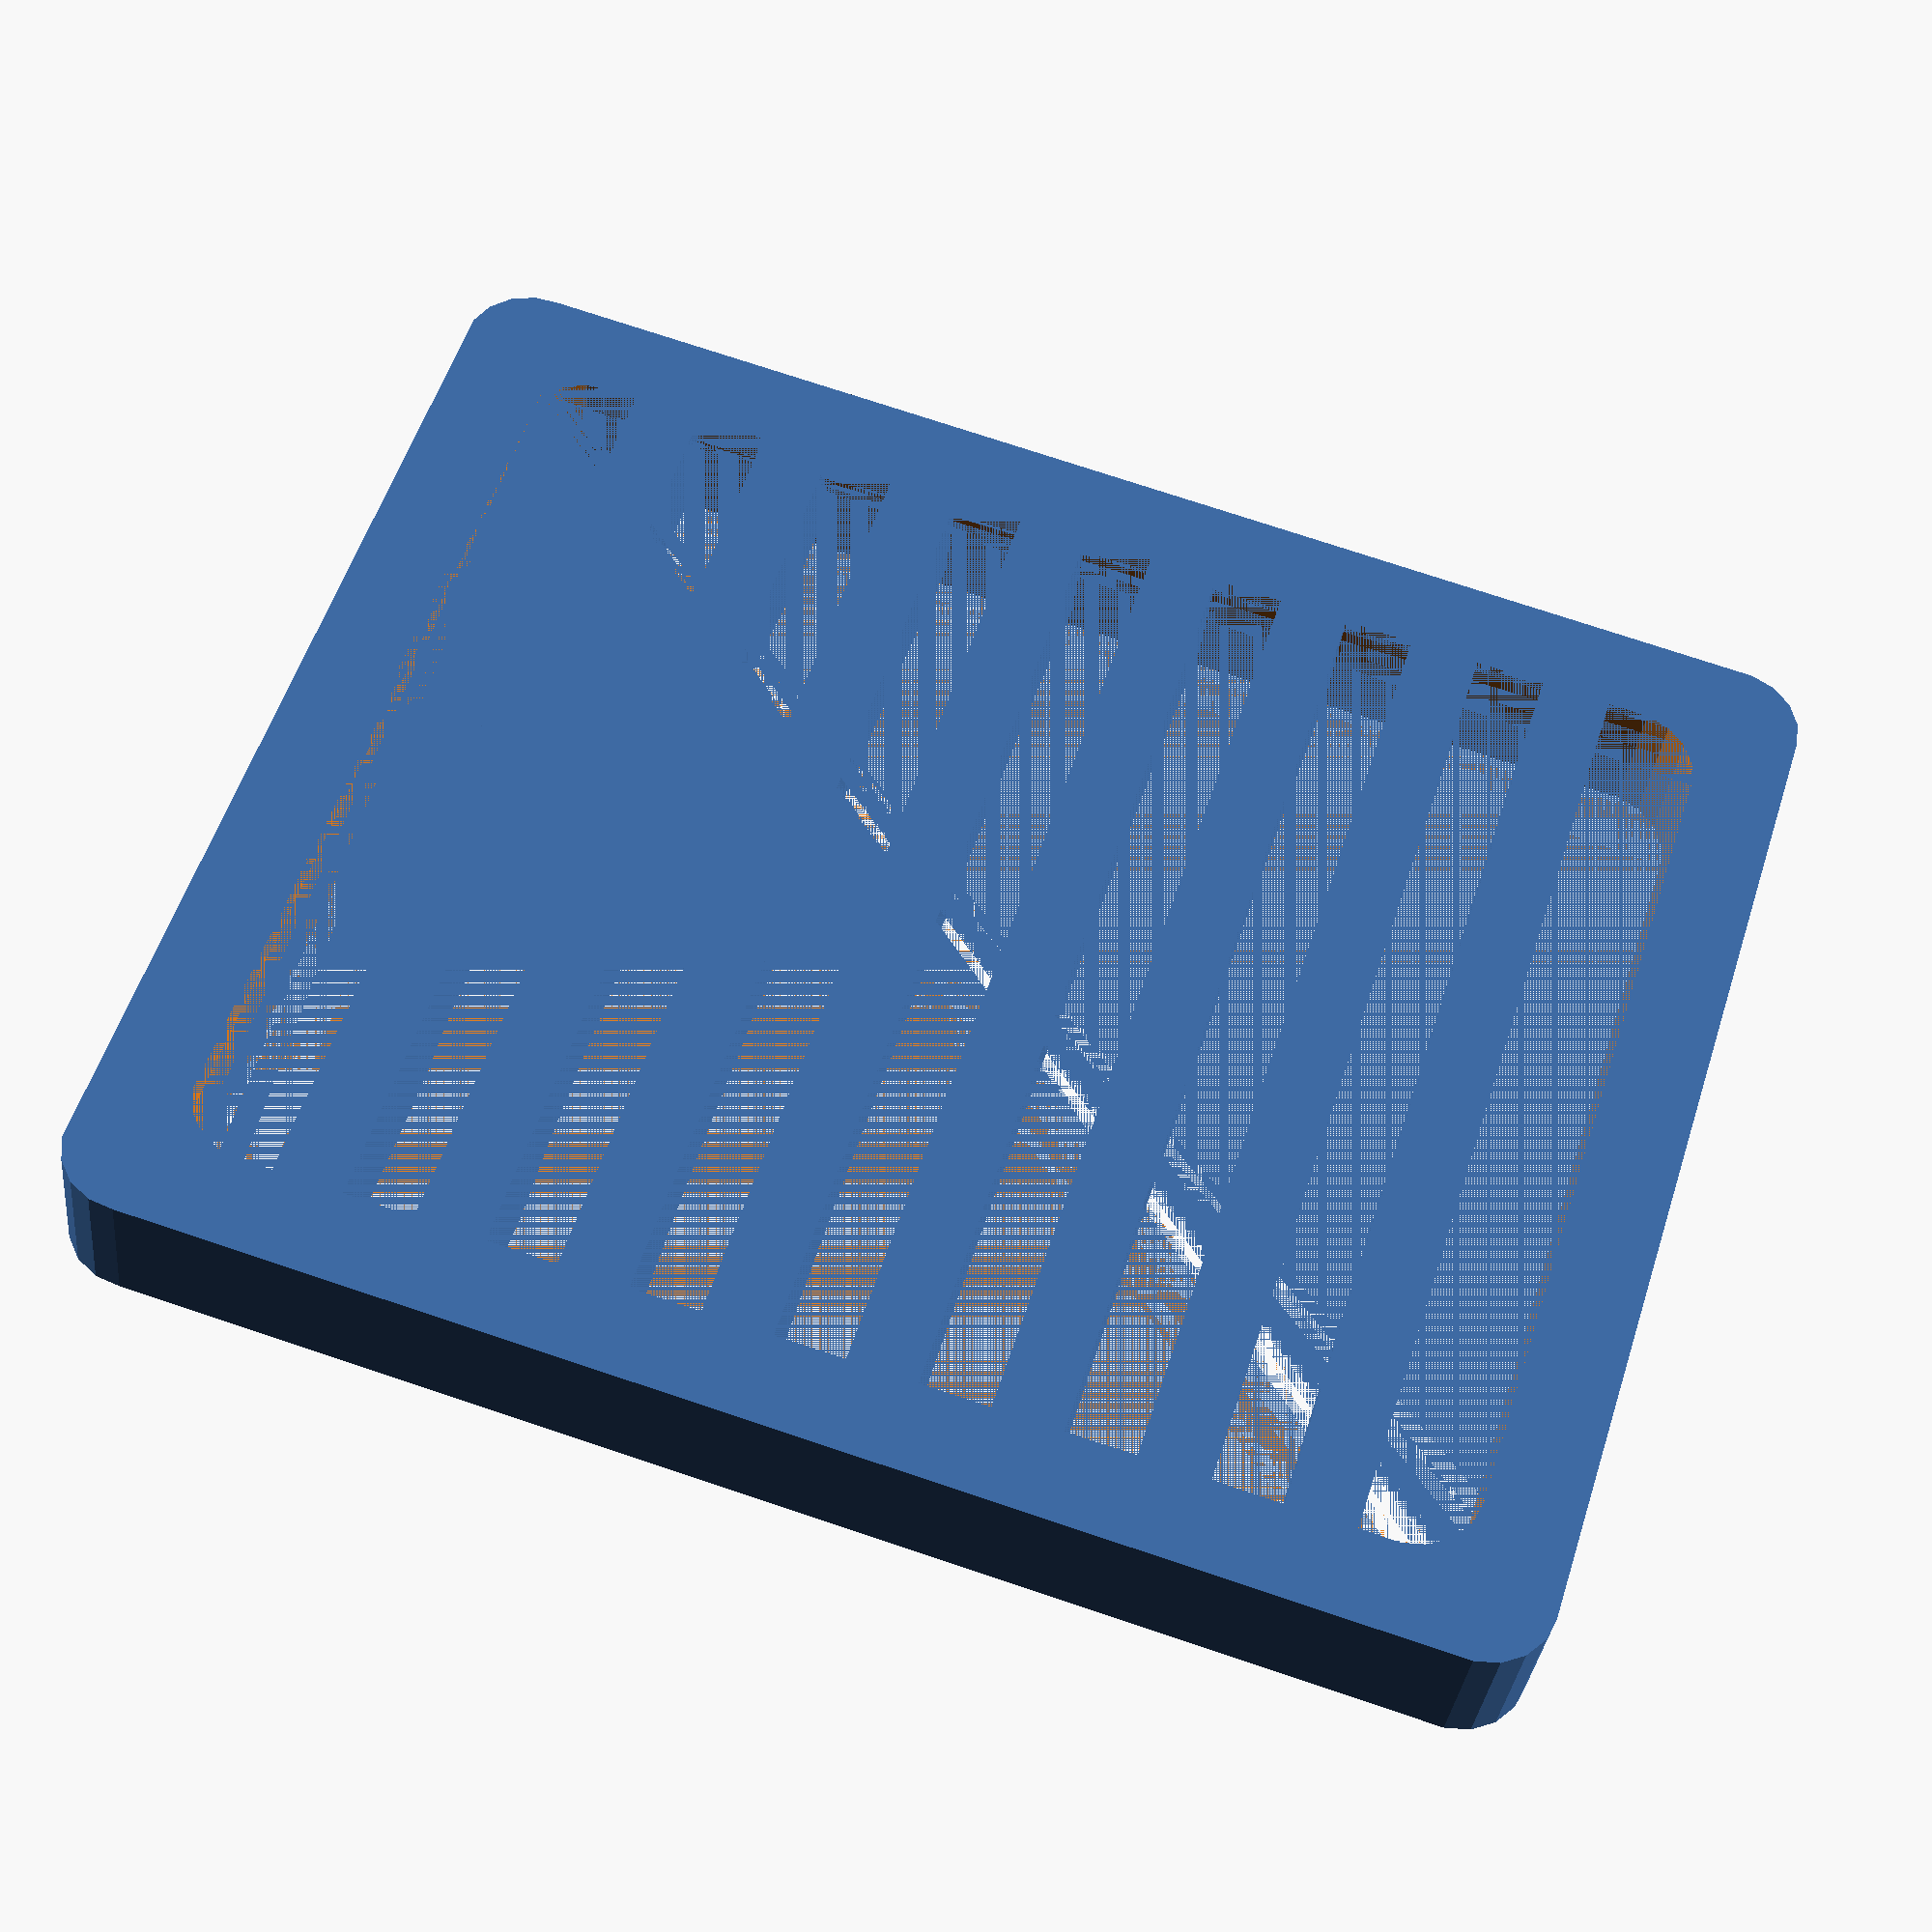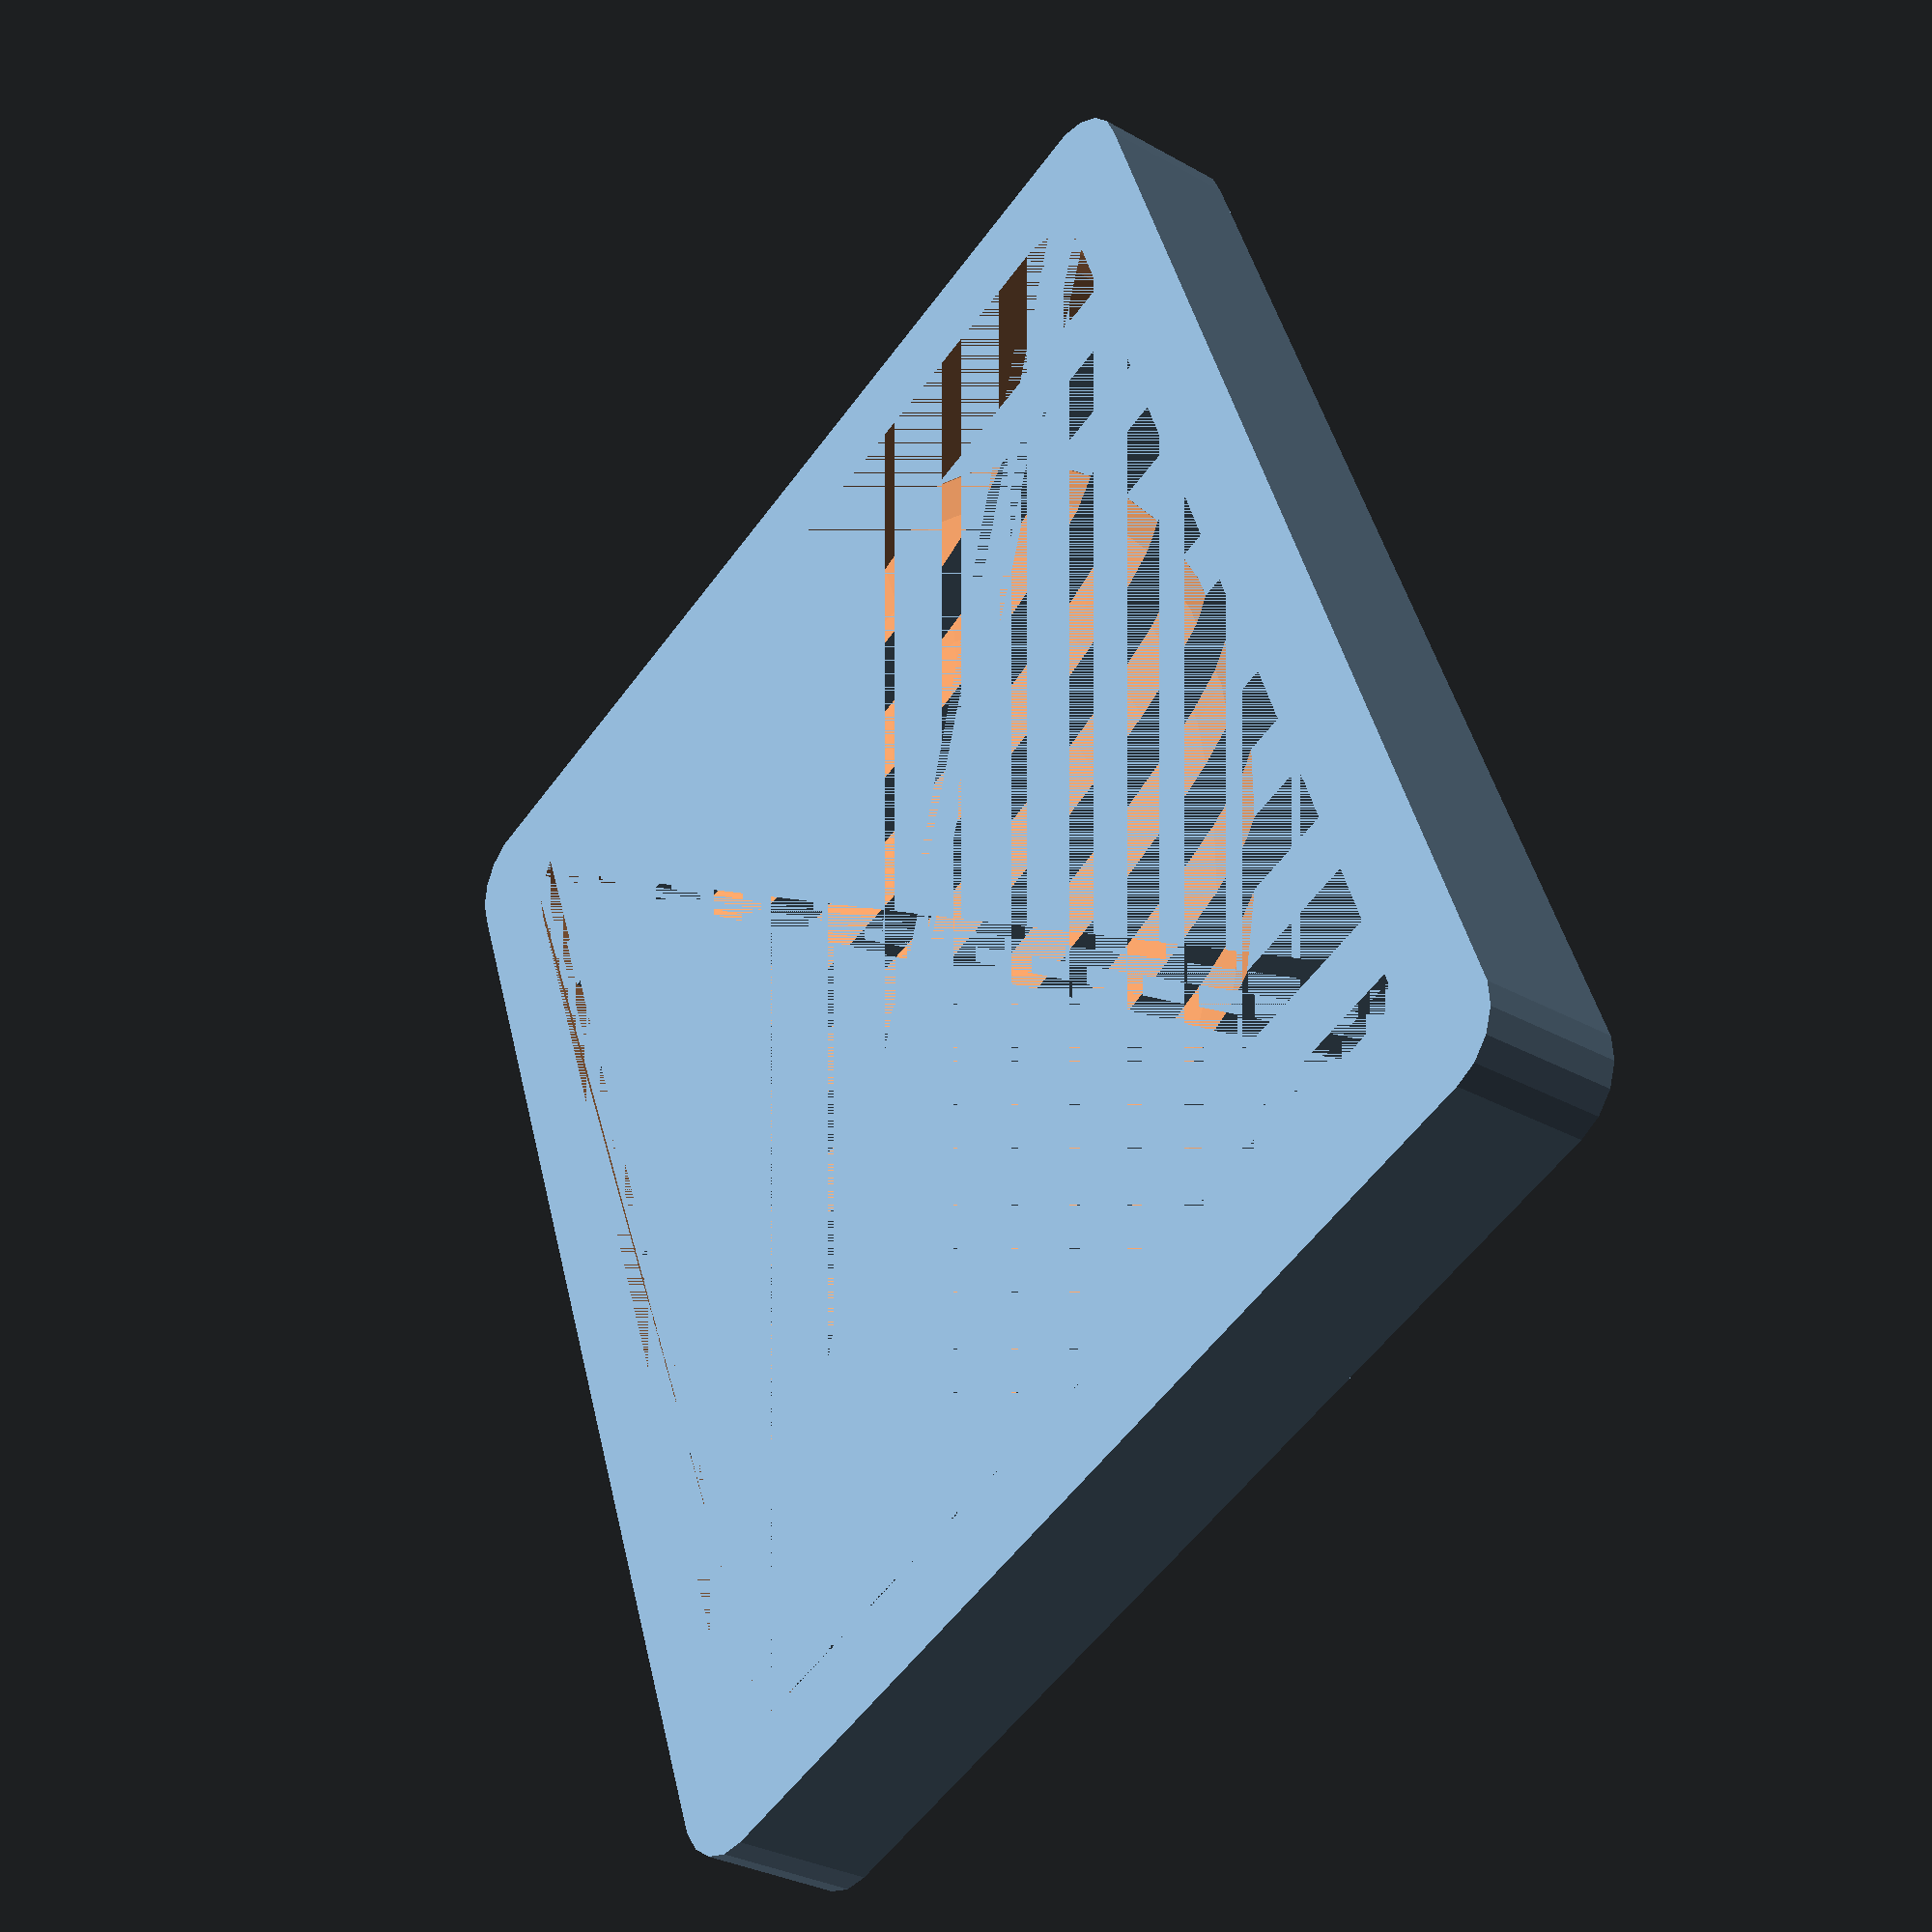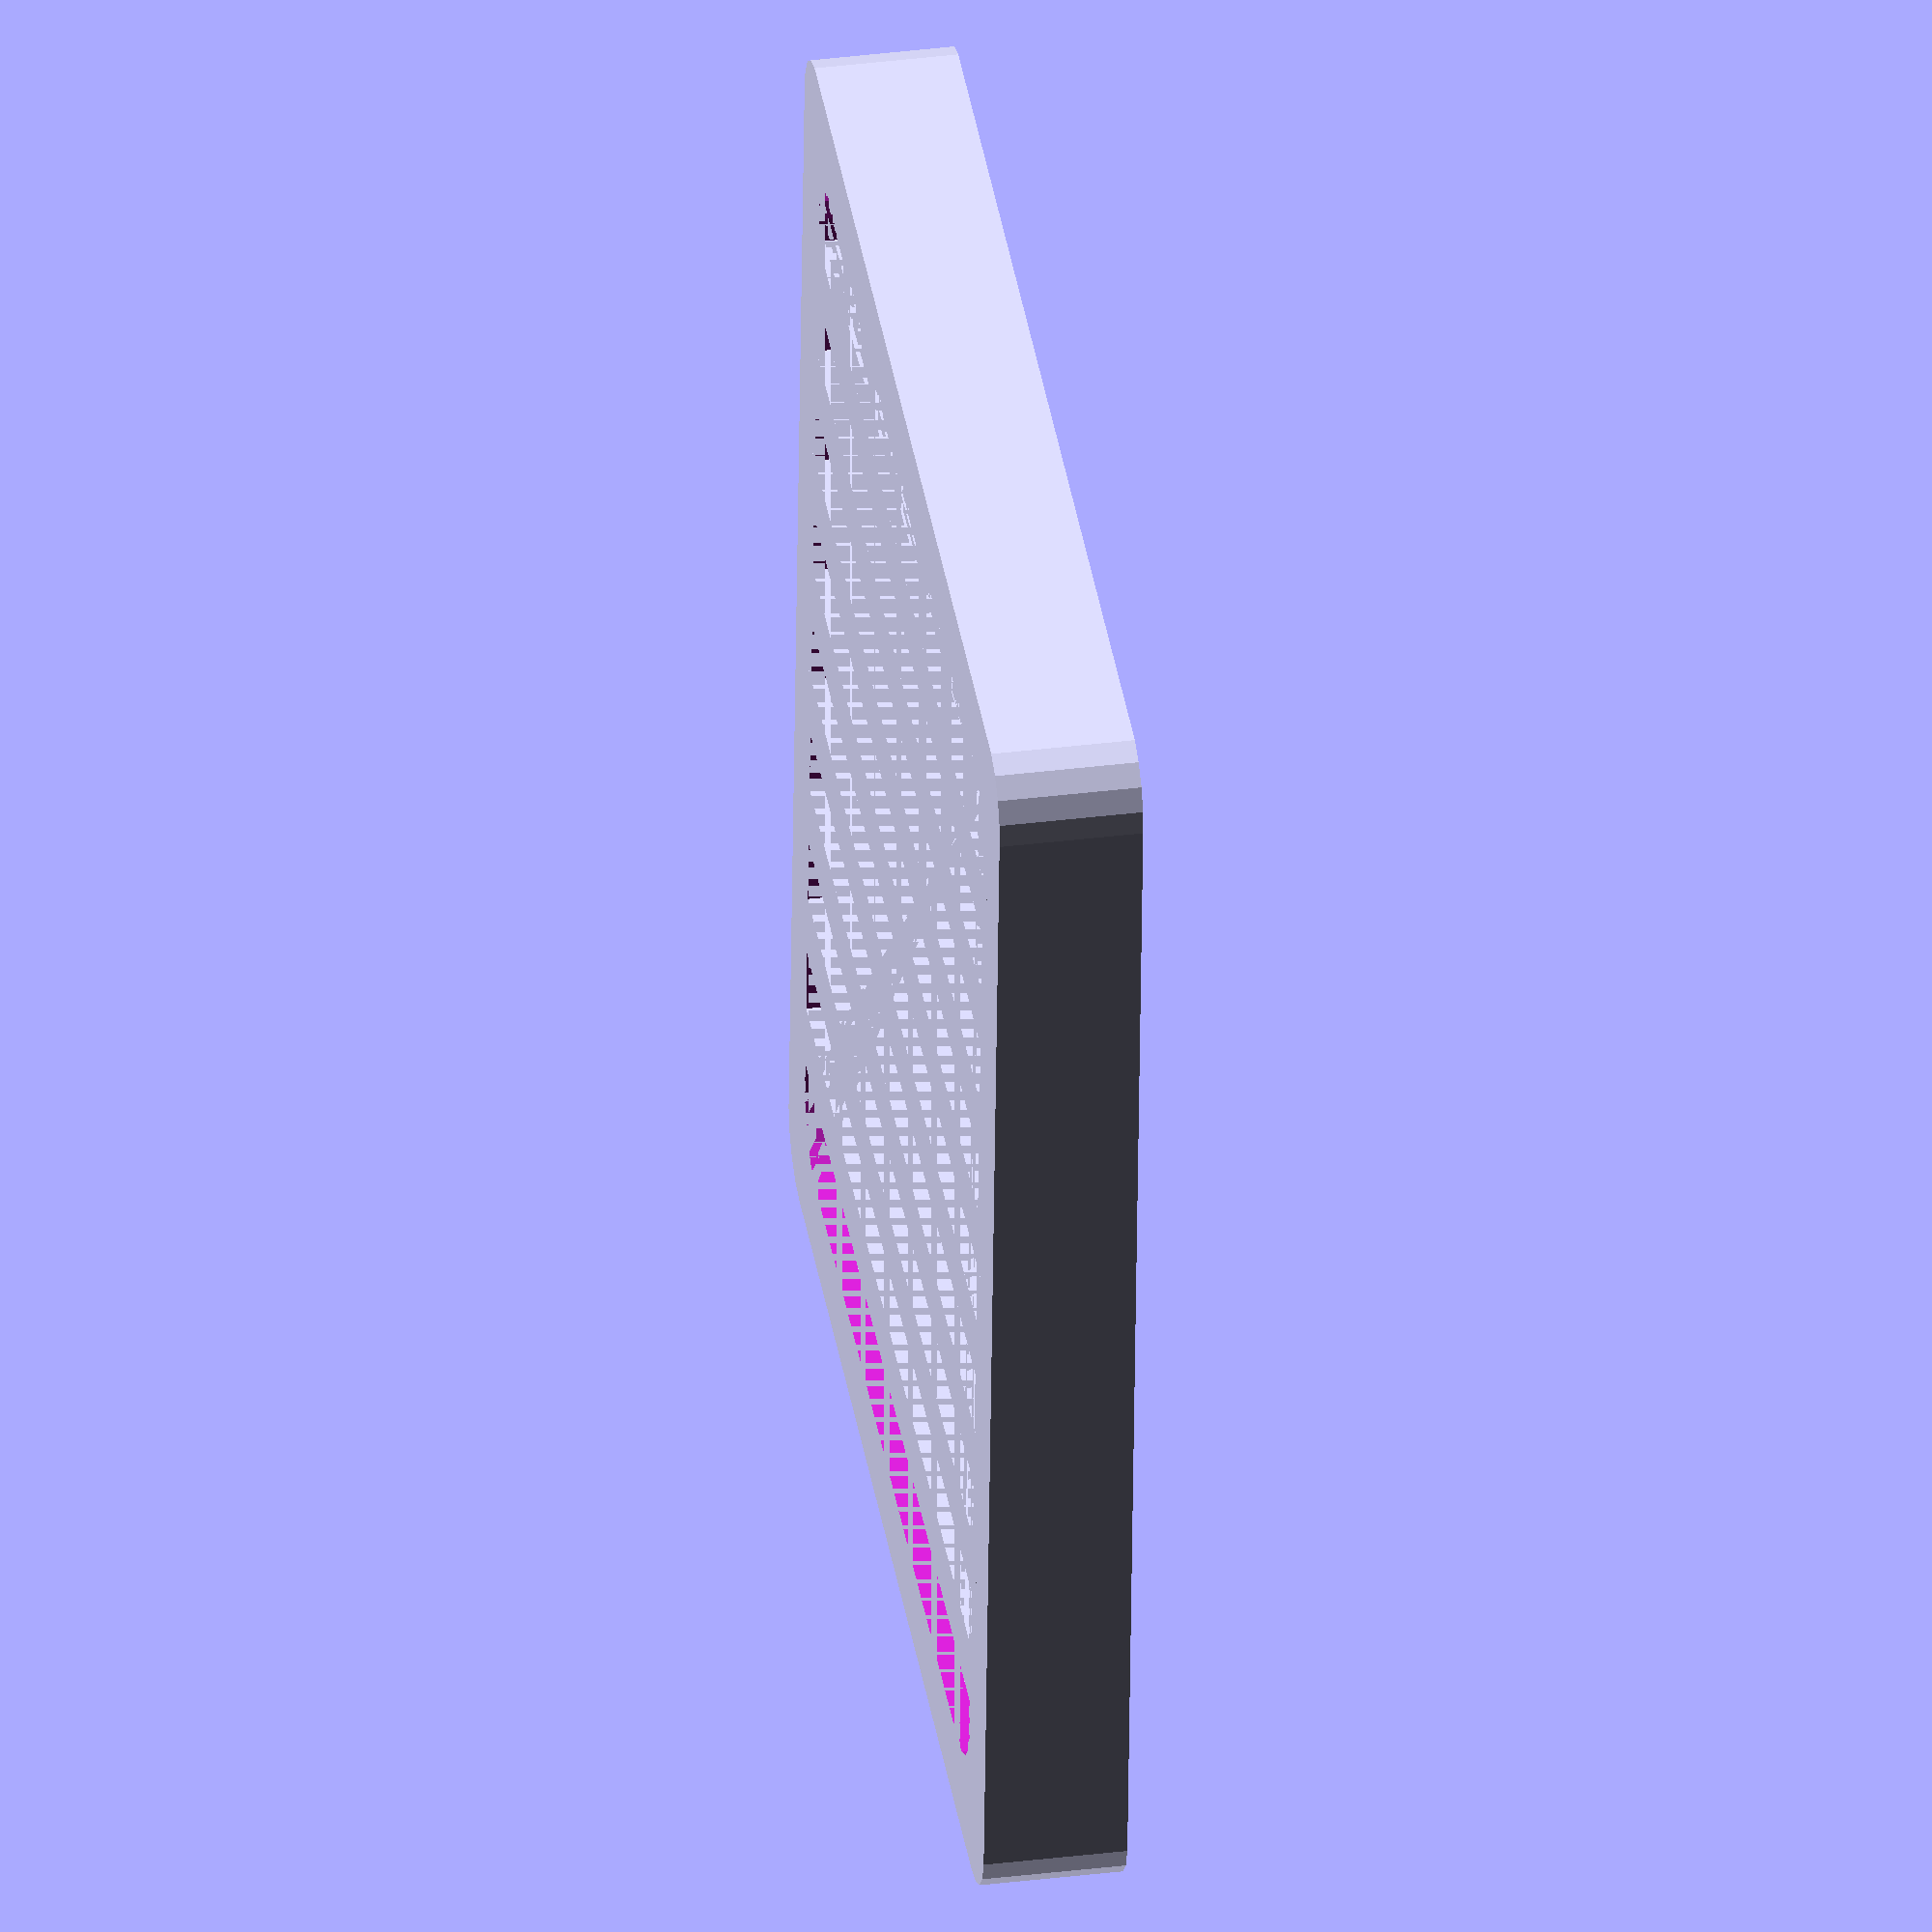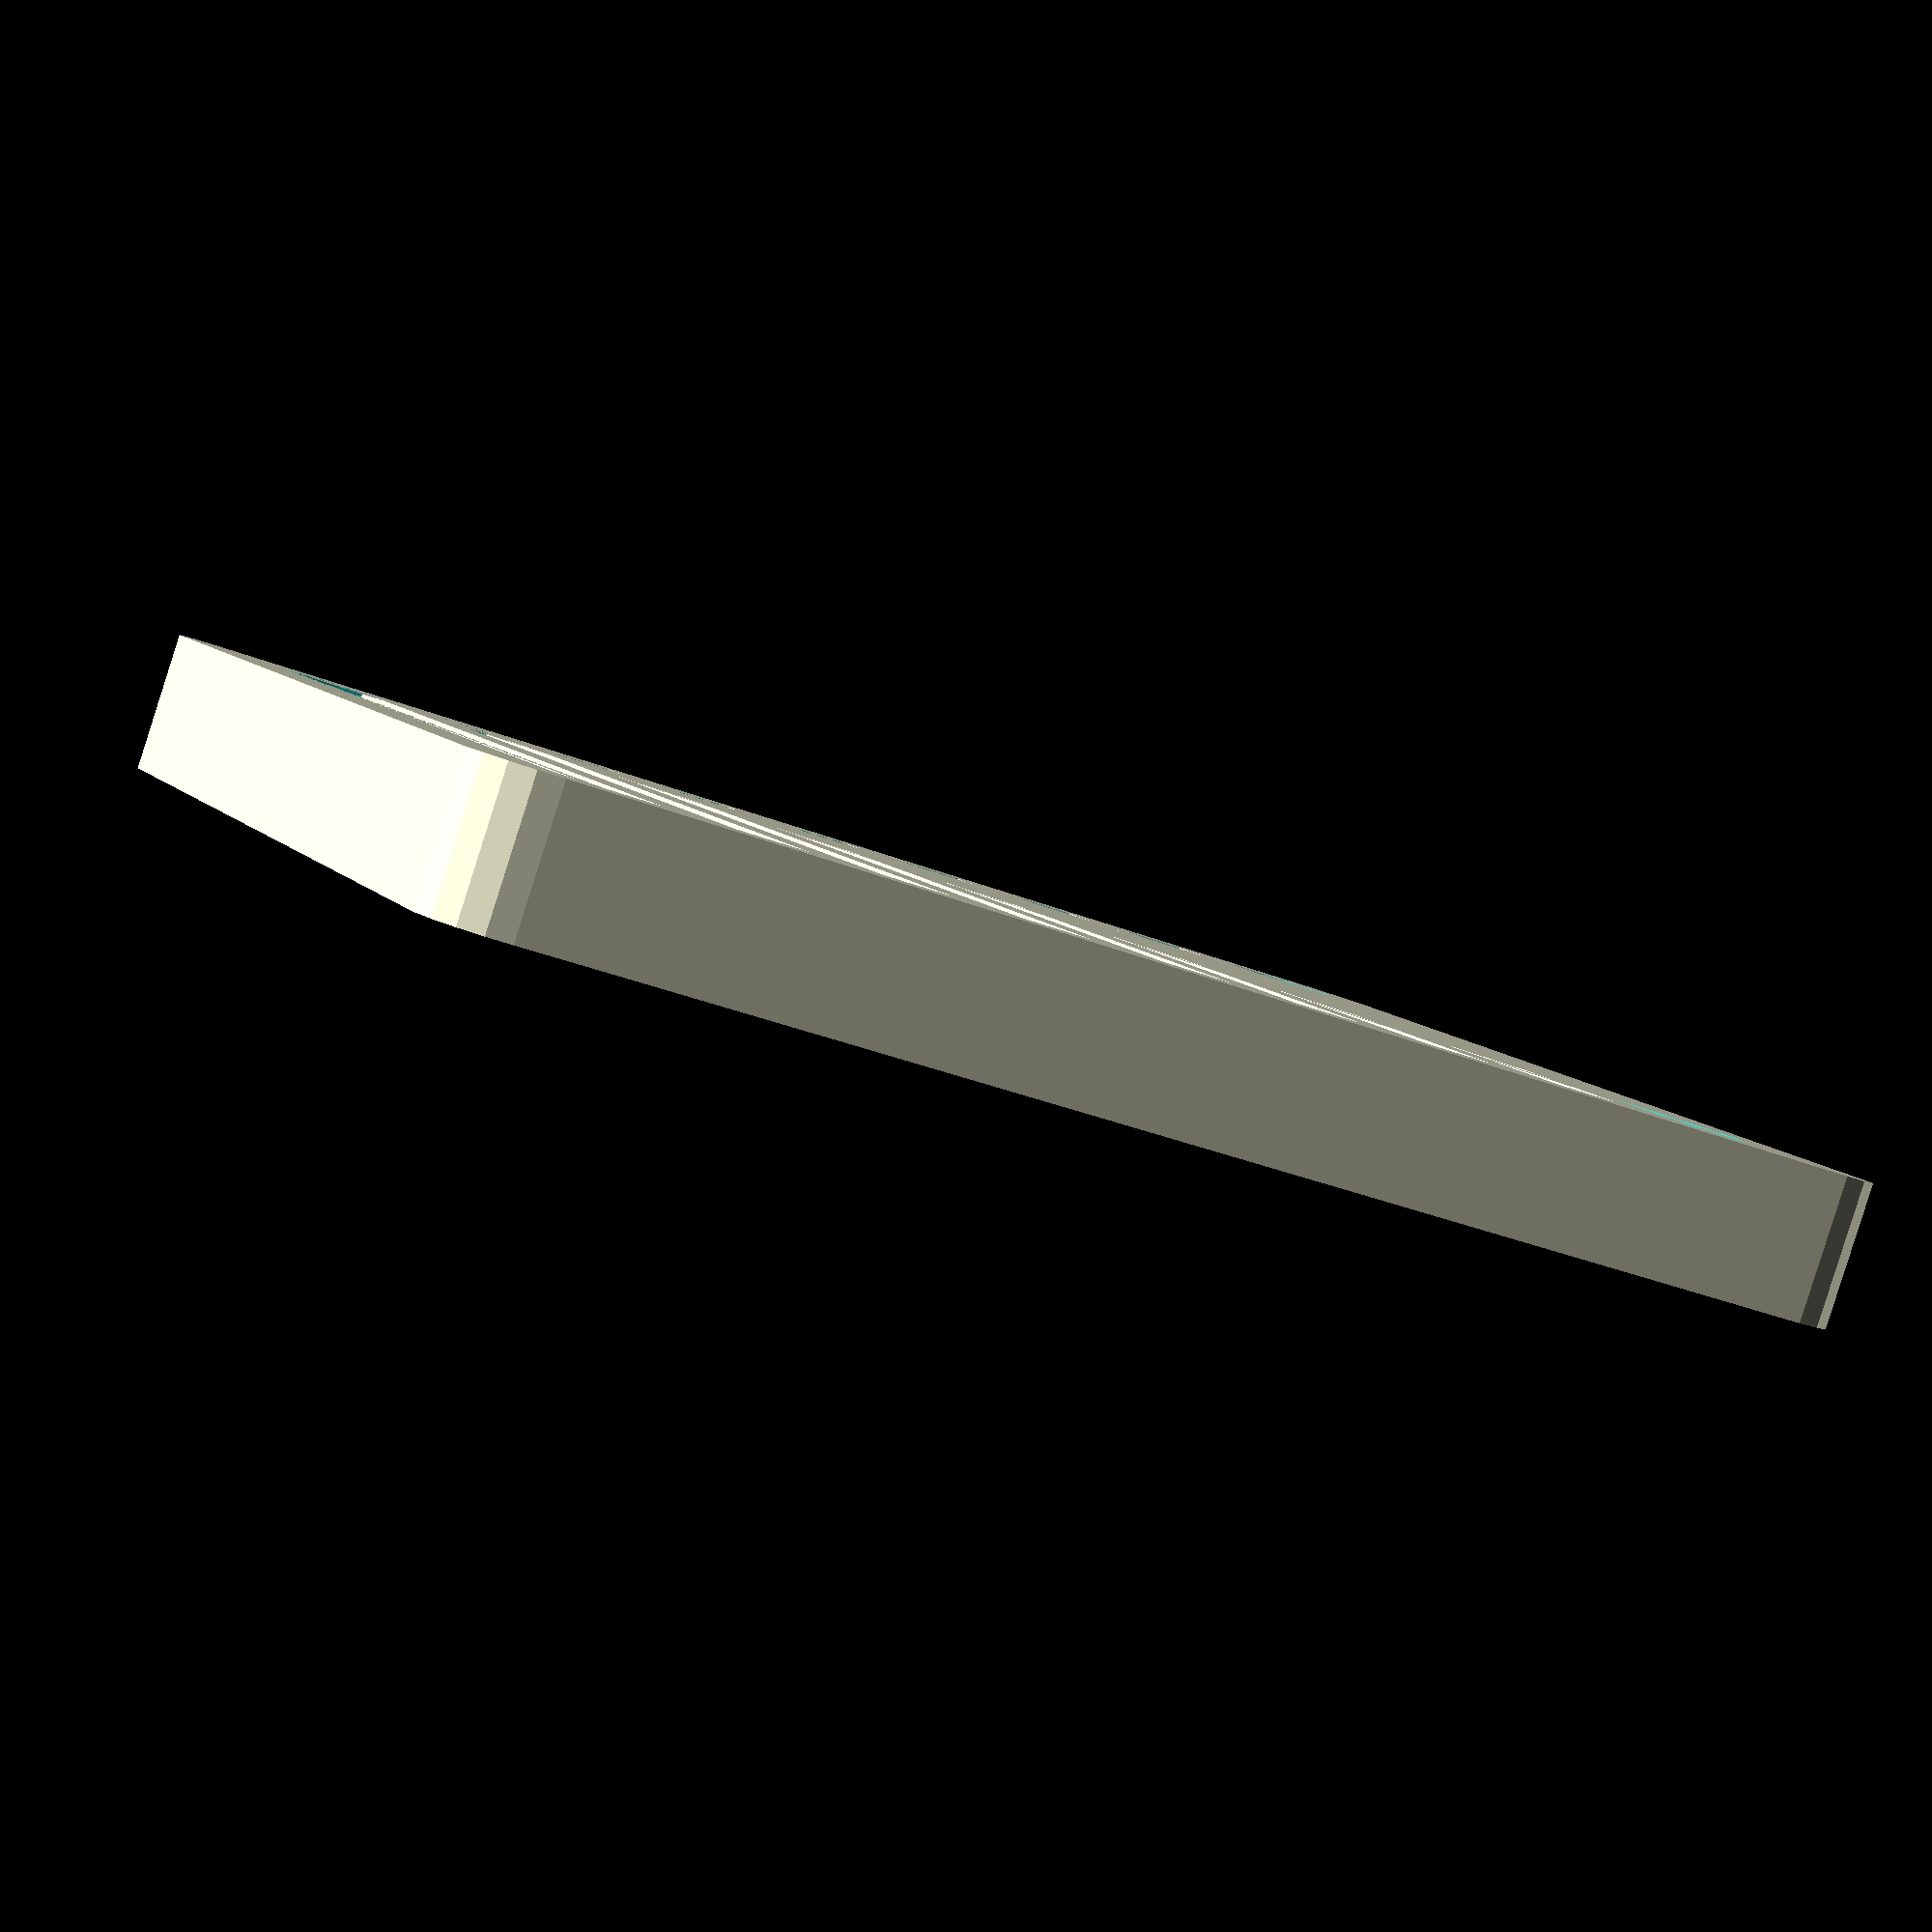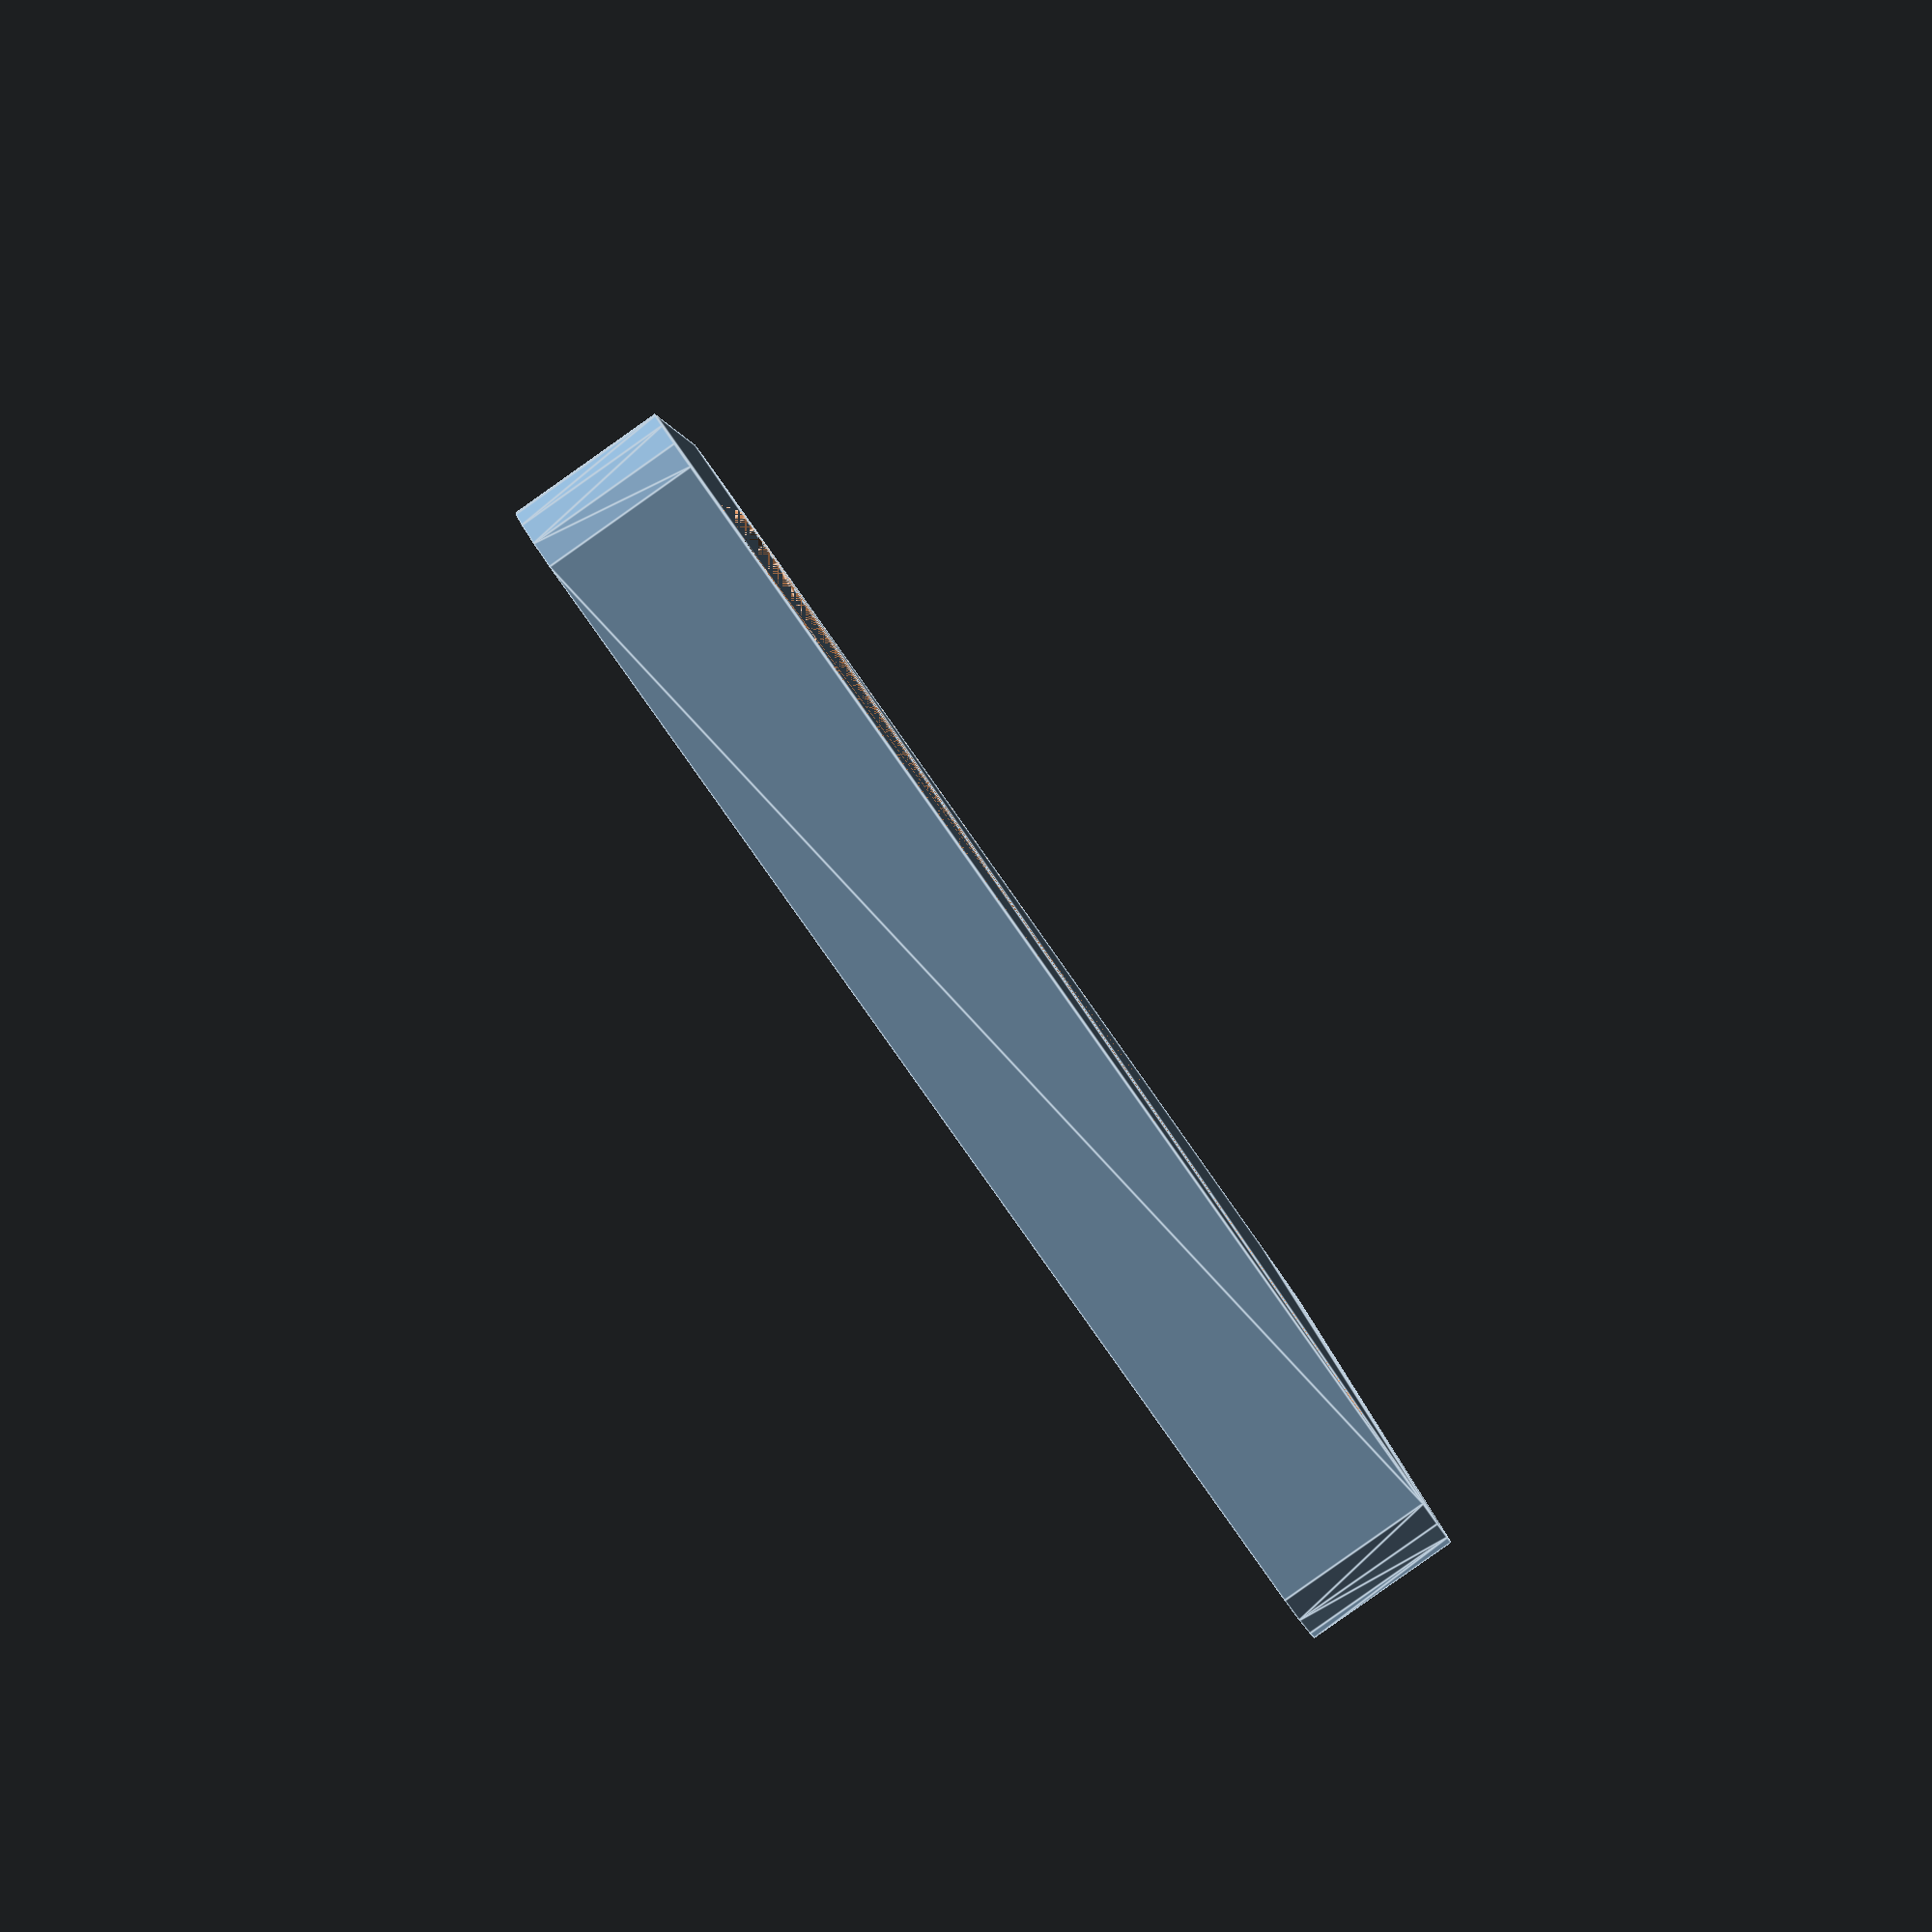
<openscad>


module rounded_base_box(x, y, z, rounding) {
	minkowski() {
 		cube([x,y,z]);
 		cylinder(r=rounding,h=1);
	}
}

module soaptray(x, y, z, thicknessFrame, totalbars) {
	echo("rendering a soapbox with x=", x, " and y=", y);

   lower = 1;
   
	rounding = (thicknessFrame*0.75);
	beginBars = (rounding/2) + thicknessFrame;
   barWidth = (x - (2*beginBars))/((totalbars*2)-1);
	echo("beginBars:", beginBars);
   echo("barWidth:", barWidth);

   countBars = (x-(2*beginBars))/((barWidth*2));
	
   union() {
	difference(){
		rounded_base_box(x, y, z, rounding);
   	translate([thicknessFrame, thicknessFrame, 0]) {
			rounded_base_box(x-(thicknessFrame*2), y-(thicknessFrame*2), z, rounding);
		}
	}
   
   difference() {
       for(i = [0 : countBars]) {
		     translate([(barWidth*i*2)+beginBars, 0, 0]) 
			  cube([barWidth, y, z-lower]);
	    }
       //recess
       translate([(x/2),(y/2),z]) 
           resize(newsize=[x-thicknessFrame-lower, y-thicknessFrame-lower, z]) 
               sphere(r=100);	
   }
   }
}


soaptray(100, 80, 10, 7, 8);




</openscad>
<views>
elev=213.3 azim=342.4 roll=5.8 proj=p view=solid
elev=211.5 azim=249.9 roll=128.6 proj=p view=wireframe
elev=144.4 azim=265.8 roll=279.4 proj=o view=wireframe
elev=88.1 azim=202.8 roll=162.3 proj=p view=wireframe
elev=87.4 azim=267.1 roll=305.2 proj=p view=edges
</views>
